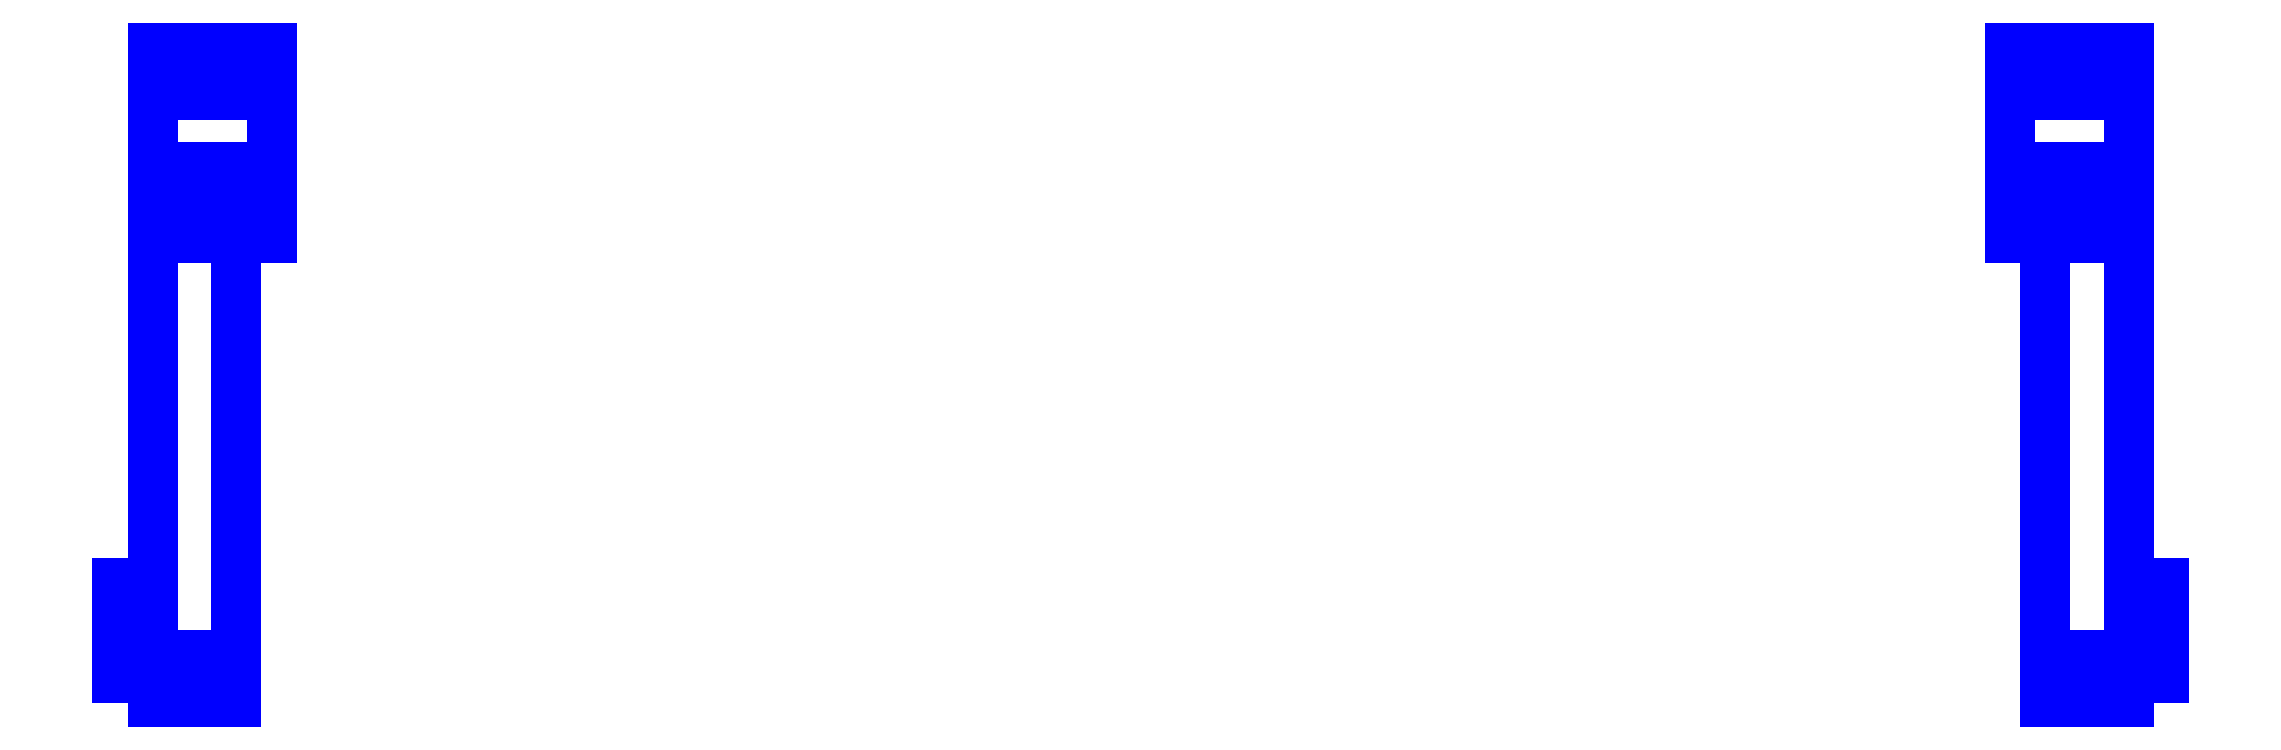
<metadata>
{"format":"dxf","ext":"dxf","renderer":"ezdxf+matplotlib","layout":"modelspace","background":"white","min_lineweight":24,"dpi":150}
</metadata>
<code>
0
SECTION
2
ENTITIES
0
3DFACE
8
TORSION
10
-0.83
20
-0.07
30
0.02
11
-0.83
21
-0.47
31
-0.11
12
-0.76
22
-0.47
32
-0.11
13
-0.76
23
-0.07
33
0.02
0
3DFACE
8
TORSION
10
-0.76
20
-0.02
30
-0.07
11
-0.76
21
-0.43
31
-0.23
12
-0.83
22
-0.43
32
-0.23
13
-0.83
23
-0.02
33
-0.07
0
3DFACE
8
TORSION
10
-0.83
20
-0.02
30
-0.07
11
-0.83
21
-0.43
31
-0.23
12
-0.83
22
-0.47
32
-0.11
13
-0.83
23
-0.07
33
0.02
0
3DFACE
8
TORSION
10
-0.76
20
-0.47
30
-0.11
11
-0.76
21
-0.43
31
-0.23
12
-0.76
22
-0.02
32
-0.07
13
-0.76
23
-0.07
33
0.02
0
3DFACE
8
TORSION
10
0.83
20
-0.02
30
-0.07
11
0.83
21
-0.43
31
-0.23
12
0.76
22
-0.43
32
-0.23
13
0.76
23
-0.02
33
-0.07
0
3DFACE
8
TORSION
10
0.83
20
-0.47
30
-0.11
11
0.83
21
-0.43
31
-0.23
12
0.83
22
-0.02
32
-0.07
13
0.83
23
-0.07
33
0.02
0
3DFACE
8
TORSION
10
0.76
20
-0.07
30
0.02
11
0.76
21
-0.47
31
-0.11
12
0.83
22
-0.47
32
-0.11
13
0.83
23
-0.07
33
0.02
0
3DFACE
8
TORSION
10
0.76
20
-0.02
30
-0.07
11
0.76
21
-0.43
31
-0.23
12
0.76
22
-0.47
32
-0.11
13
0.76
23
-0.07
33
0.02
0
3DFACE
8
TORSION
10
-0.83
20
-0.45
30
-0.16
11
-0.83
21
-0.41
31
-0.12
12
-0.86
22
-0.41
32
-0.12
13
-0.86
23
-0.45
33
-0.16
0
3DFACE
8
TORSION
10
-0.83
20
-0.41
30
-0.12
11
-0.83
21
-0.37
31
-0.16
12
-0.86
22
-0.37
32
-0.16
13
-0.86
23
-0.41
33
-0.12
0
3DFACE
8
TORSION
10
-0.83
20
-0.37
30
-0.16
11
-0.83
21
-0.41
31
-0.2
12
-0.86
22
-0.41
32
-0.2
13
-0.86
23
-0.37
33
-0.16
0
3DFACE
8
TORSION
10
-0.83
20
-0.41
30
-0.2
11
-0.83
21
-0.45
31
-0.16
12
-0.86
22
-0.45
32
-0.16
13
-0.86
23
-0.41
33
-0.2
0
3DFACE
8
TORSION
10
-0.83
20
-0.47
30
-0.11
11
-0.83
21
-0.43
31
-0.23
12
-0.76
22
-0.43
32
-0.23
13
-0.76
23
-0.47
33
-0.11
0
3DFACE
8
TORSION
10
0.86
20
-0.41
30
-0.2
11
0.86
21
-0.45
31
-0.16
12
0.83
22
-0.45
32
-0.16
13
0.83
23
-0.41
33
-0.2
0
3DFACE
8
TORSION
10
0.86
20
-0.37
30
-0.16
11
0.86
21
-0.41
31
-0.2
12
0.83
22
-0.41
32
-0.2
13
0.83
23
-0.37
33
-0.16
0
3DFACE
8
TORSION
10
0.86
20
-0.41
30
-0.12
11
0.86
21
-0.37
31
-0.16
12
0.83
22
-0.37
32
-0.16
13
0.83
23
-0.41
33
-0.12
0
3DFACE
8
TORSION
10
0.86
20
-0.45
30
-0.16
11
0.86
21
-0.41
31
-0.12
12
0.83
22
-0.41
32
-0.12
13
0.83
23
-0.45
33
-0.16
0
3DFACE
8
TORSION
10
0.76
20
-0.47
30
-0.11
11
0.76
21
-0.43
31
-0.23
12
0.83
22
-0.43
32
-0.23
13
0.83
23
-0.47
33
-0.11
0
3DFACE
8
TORSION
10
-0.76
20
-0.07
30
0.02
11
-0.76
21
-0.02
31
-0.07
12
-0.83
22
-0.02
32
-0.07
13
-0.83
23
-0.07
33
0.02
0
3DFACE
8
TORSION
10
-0.83
20
0.08
30
-1e-16
11
-0.83
21
0.04
31
0.06928
12
-0.73
22
0.04
32
0.06928
13
-0.73
23
0.08
33
-1e-16
0
3DFACE
8
TORSION
10
-0.83
20
-0.04
30
0.06928
11
-0.83
21
-0.08
31
-1e-16
12
-0.73
22
-0.08
32
-1e-16
13
-0.73
23
-0.04
33
0.06928
0
3DFACE
8
TORSION
10
-0.83
20
0.04
30
-0.06928
11
-0.83
21
0.08
31
-1e-16
12
-0.73
22
0.08
32
-1e-16
13
-0.73
23
0.04
33
-0.06928
0
3DFACE
8
TORSION
10
-0.83
20
-0.08
30
-1e-16
11
-0.83
21
-0.04
31
-0.06928
12
-0.73
22
-0.04
32
-0.06928
13
-0.73
23
-0.08
33
-1e-16
0
3DFACE
8
TORSION
10
-0.83
20
-0.04
30
-0.06928
11
-0.83
21
0.04
31
-0.06928
12
-0.73
22
0.04
32
-0.06928
13
-0.73
23
-0.04
33
-0.06928
0
3DFACE
8
TORSION
10
-0.73
20
-0.04
30
-0.06928
11
-0.73
21
0.04
31
-0.06928
12
-0.73
22
0.08
32
-1e-16
13
-0.73
23
-0.08
33
-1e-16
0
3DFACE
8
TORSION
10
-0.73
20
-0.08
30
-1e-16
11
-0.73
21
0.08
31
-1e-16
12
-0.73
22
0.04
32
0.06928
13
-0.73
23
-0.04
33
0.06928
0
3DFACE
8
TORSION
10
-0.83
20
0.04
30
0.06928
11
-0.83
21
-0.04
31
0.06928
12
-0.73
22
-0.04
32
0.06928
13
-0.73
23
0.04
33
0.06928
0
3DFACE
8
TORSION
10
0.83
20
-0.07
30
0.02
11
0.83
21
-0.02
31
-0.07
12
0.76
22
-0.02
32
-0.07
13
0.76
23
-0.07
33
0.02
0
3DFACE
8
TORSION
10
0.83
20
0.04
30
-0.06928
11
0.83
21
-0.04
31
-0.06928
12
0.73
22
-0.04
32
-0.06928
13
0.73
23
0.04
33
-0.06928
0
3DFACE
8
TORSION
10
0.83
20
0.08
30
-1e-16
11
0.83
21
0.04
31
-0.06928
12
0.73
22
0.04
32
-0.06928
13
0.73
23
0.08
33
-1e-16
0
3DFACE
8
TORSION
10
0.83
20
-0.04
30
-0.06928
11
0.83
21
-0.08
31
-1e-16
12
0.73
22
-0.08
32
-1e-16
13
0.73
23
-0.04
33
-0.06928
0
3DFACE
8
TORSION
10
0.83
20
0.04
30
0.06928
11
0.83
21
0.08
31
-1e-16
12
0.73
22
0.08
32
-1e-16
13
0.73
23
0.04
33
0.06928
0
3DFACE
8
TORSION
10
0.83
20
-0.08
30
-1e-16
11
0.83
21
-0.04
31
0.06928
12
0.73
22
-0.04
32
0.06928
13
0.73
23
-0.08
33
-1e-16
0
3DFACE
8
TORSION
10
0.73
20
-0.04
30
0.06928
11
0.73
21
0.04
31
0.06928
12
0.73
22
0.08
32
-1e-16
13
0.73
23
-0.08
33
-1e-16
0
3DFACE
8
TORSION
10
0.73
20
-0.08
30
-1e-16
11
0.73
21
0.08
31
-1e-16
12
0.73
22
0.04
32
-0.06928
13
0.73
23
-0.04
33
-0.06928
0
3DFACE
8
TORSION
10
0.83
20
-0.04
30
0.06928
11
0.83
21
0.04
31
0.06928
12
0.73
22
0.04
32
0.06928
13
0.73
23
-0.04
33
0.06928
0
ENDSEC
0
EOF

</code>
